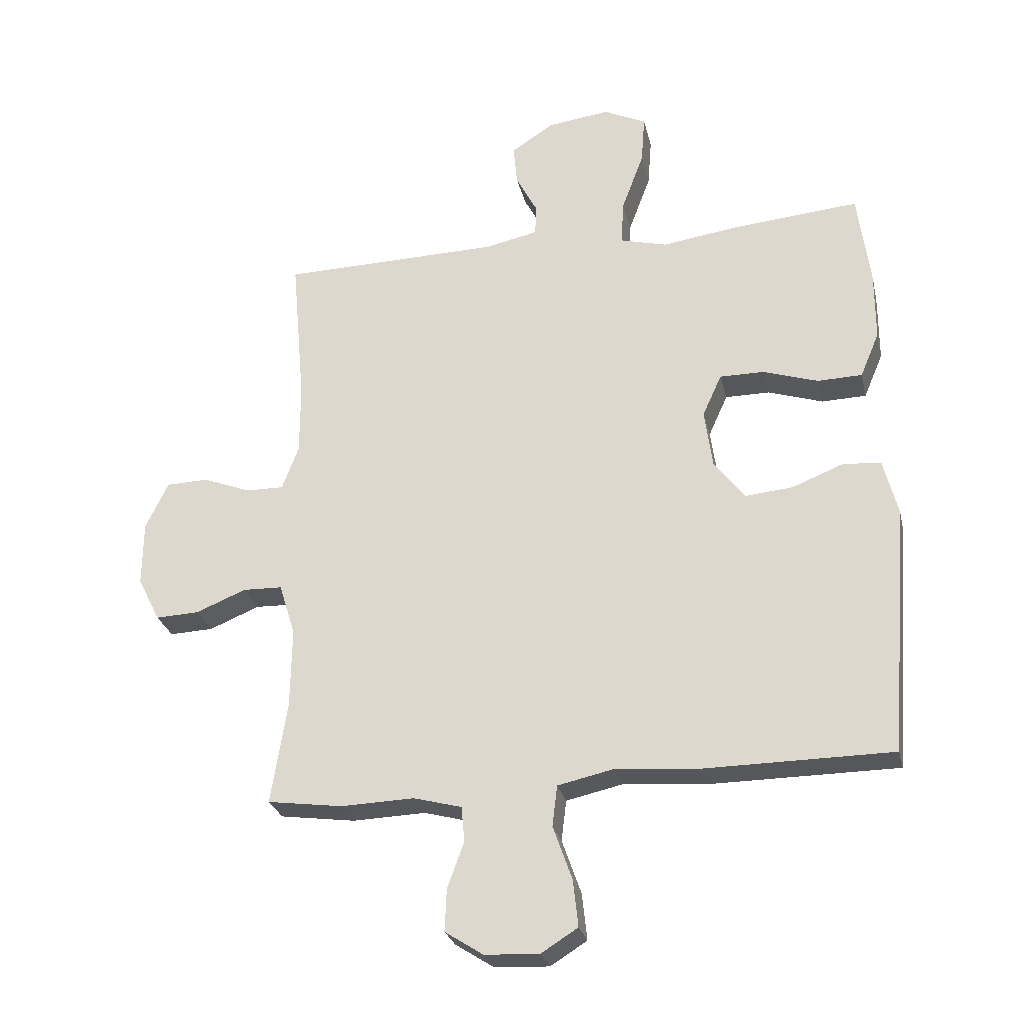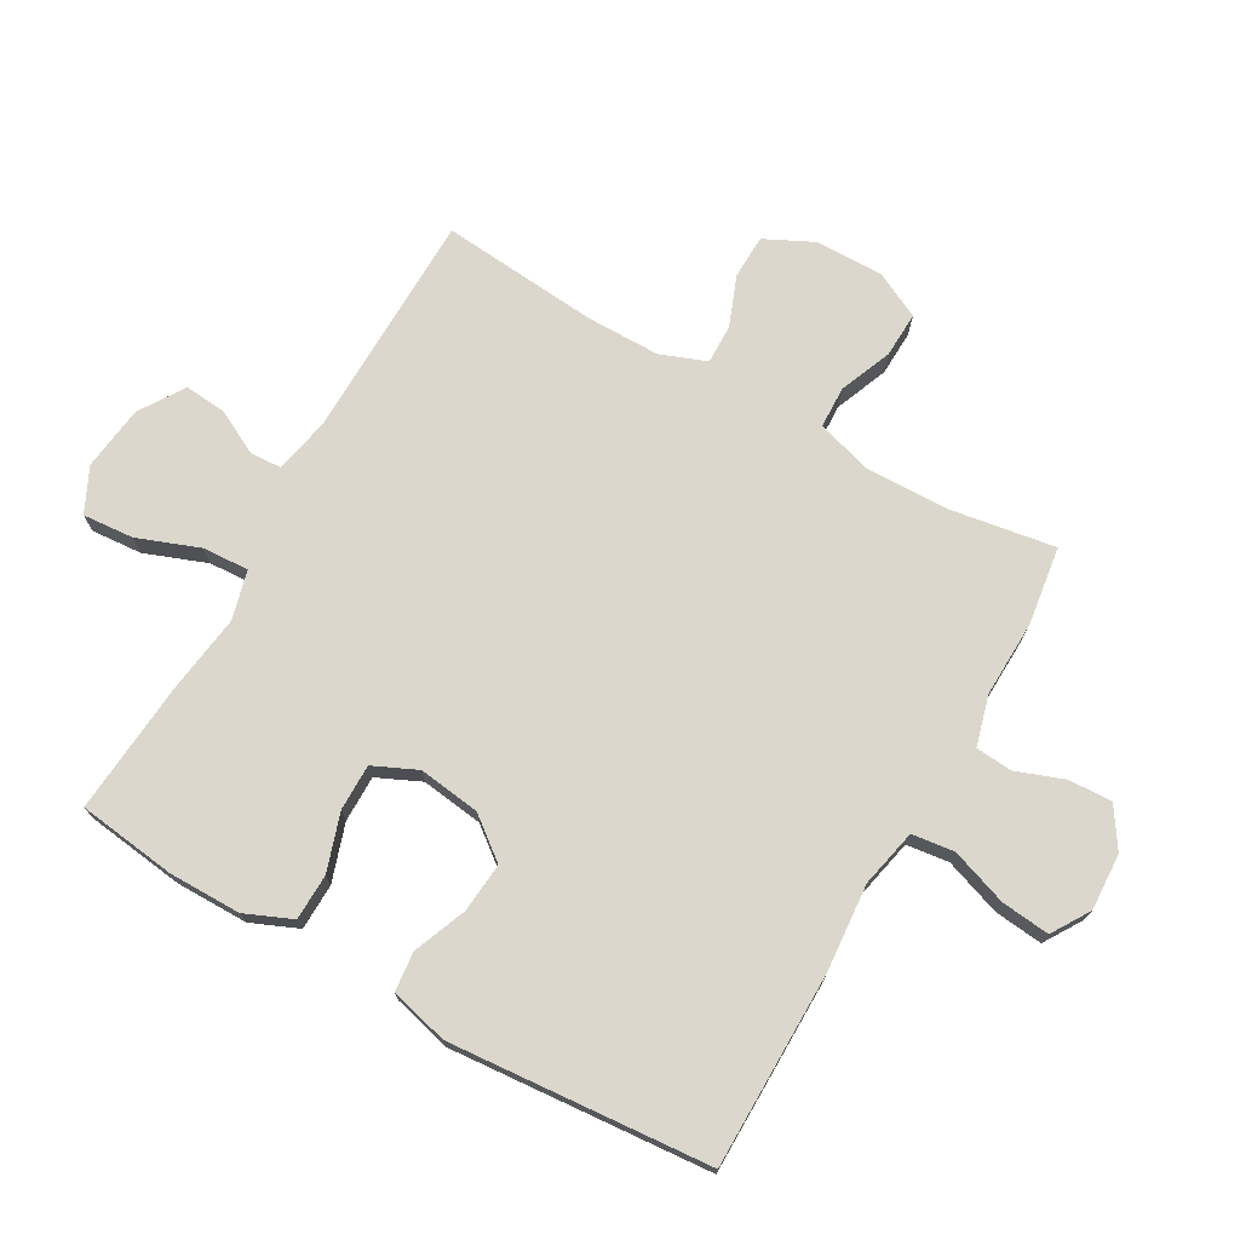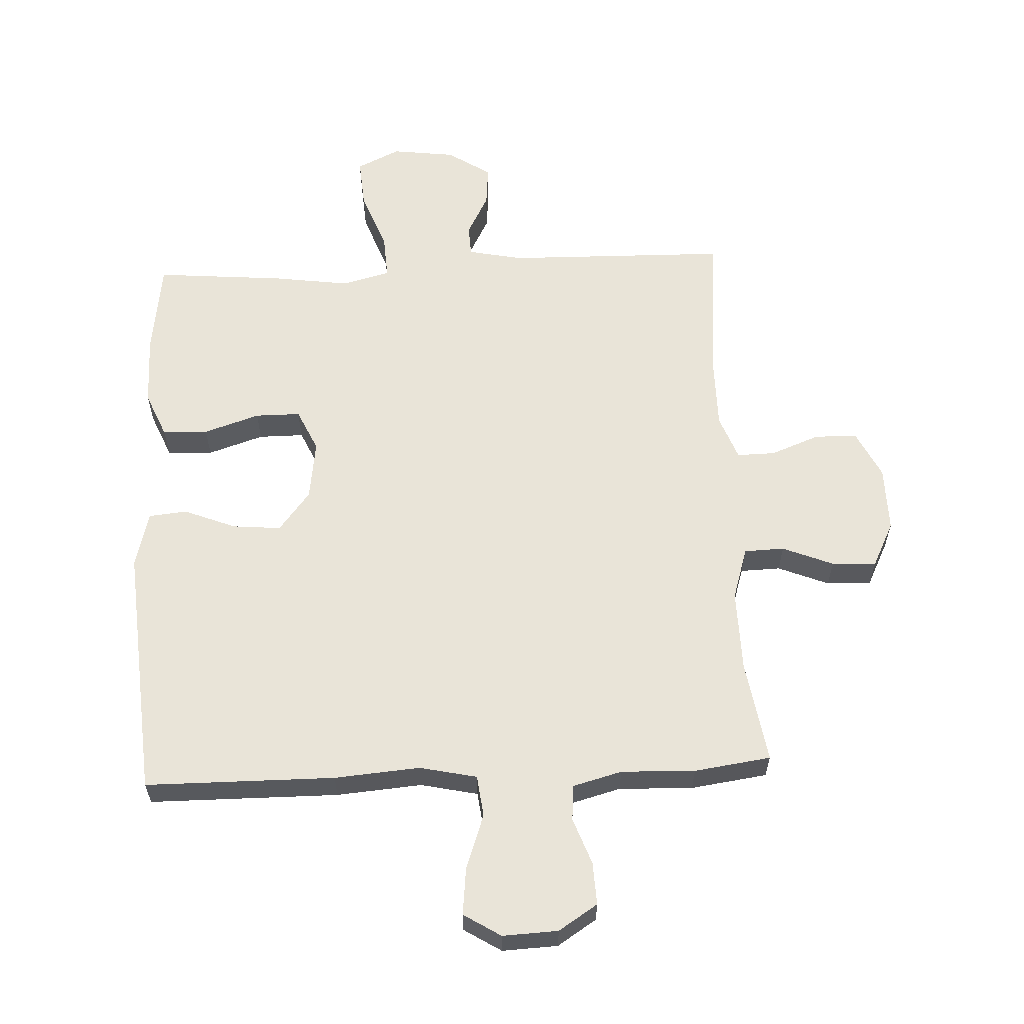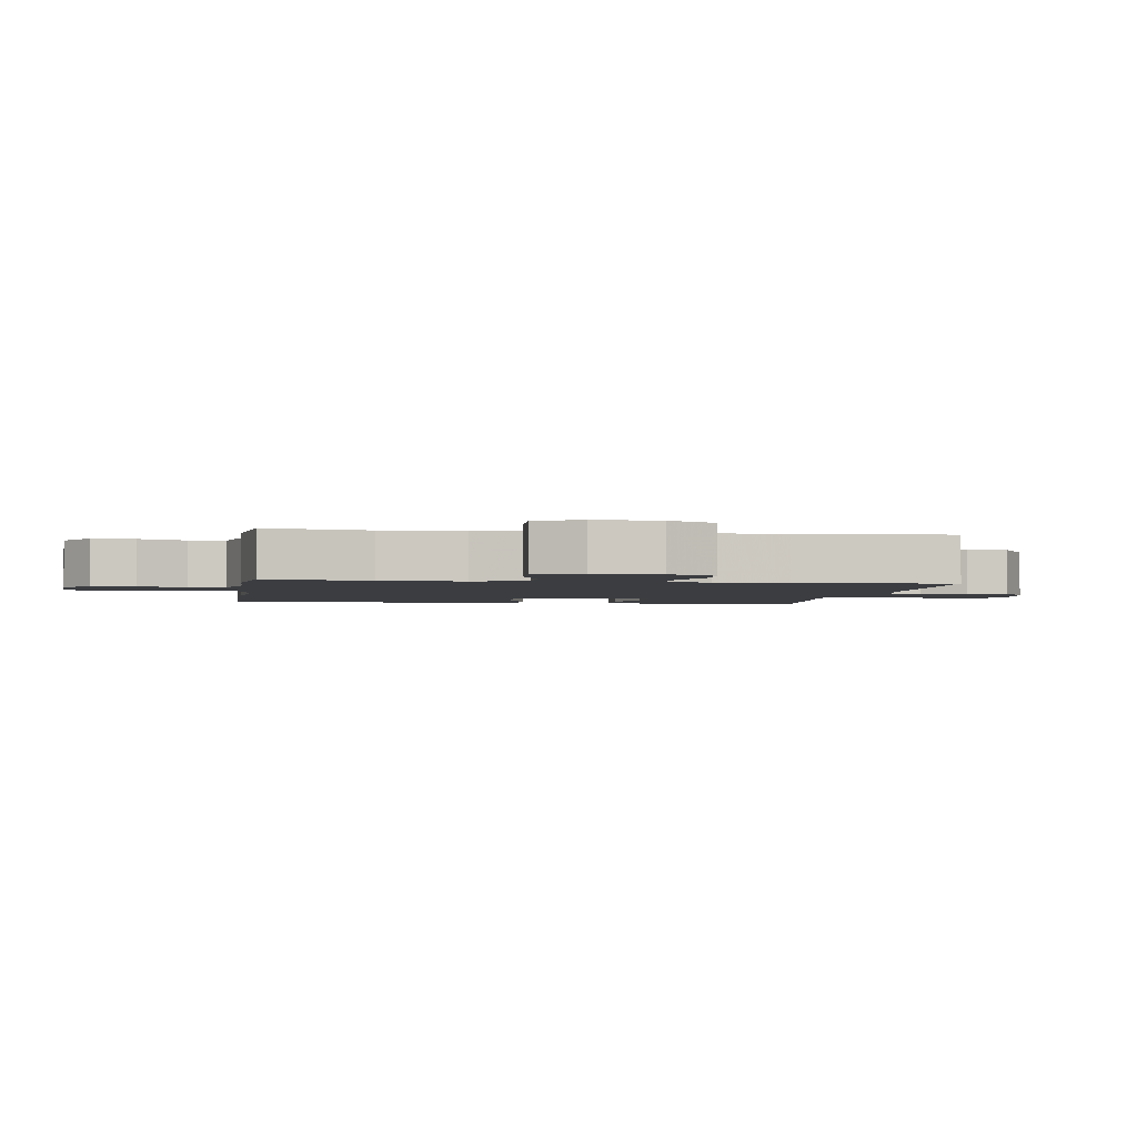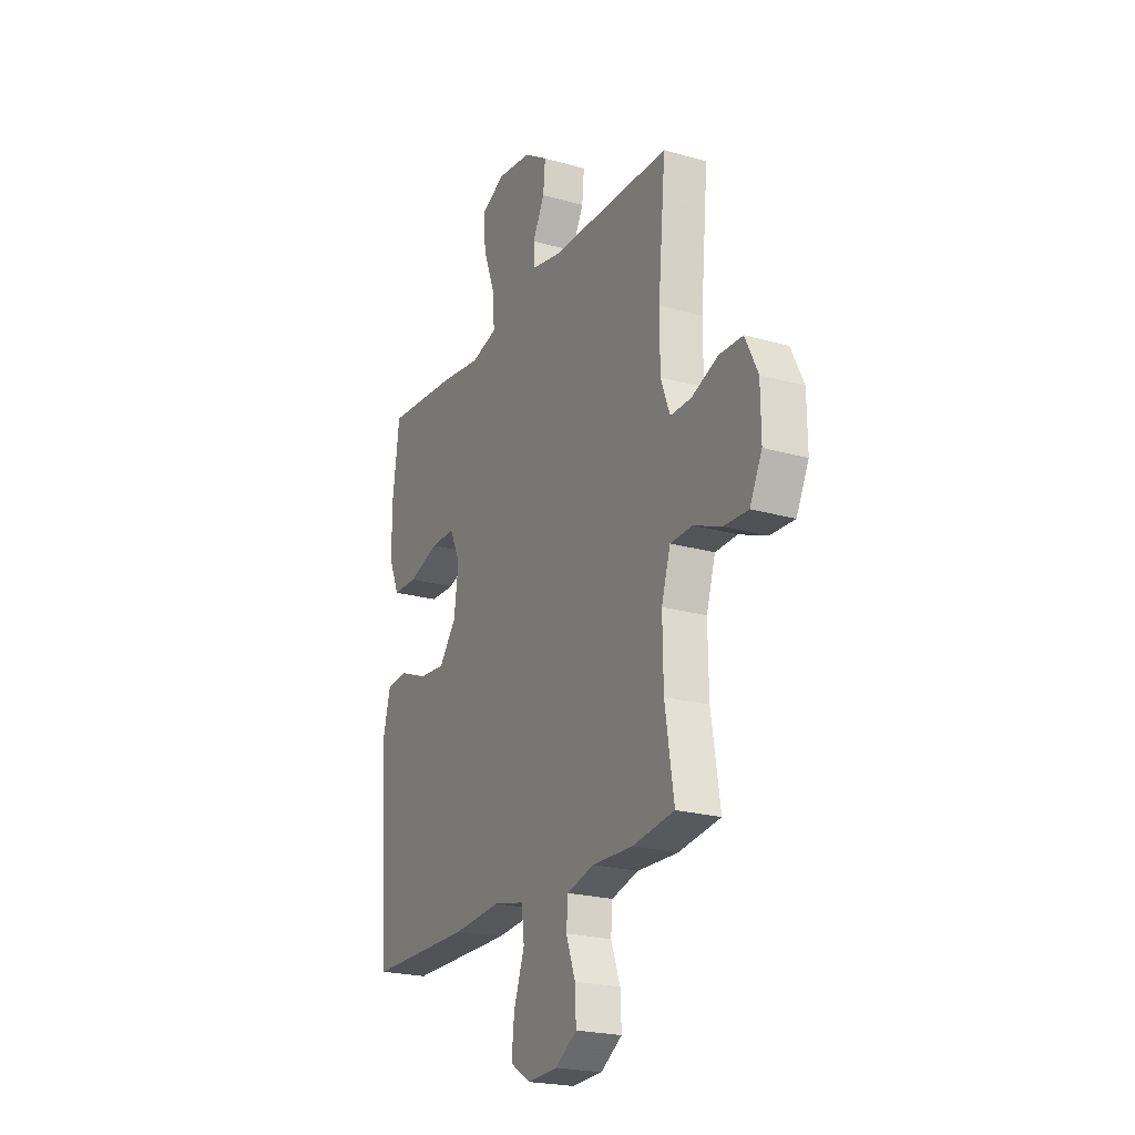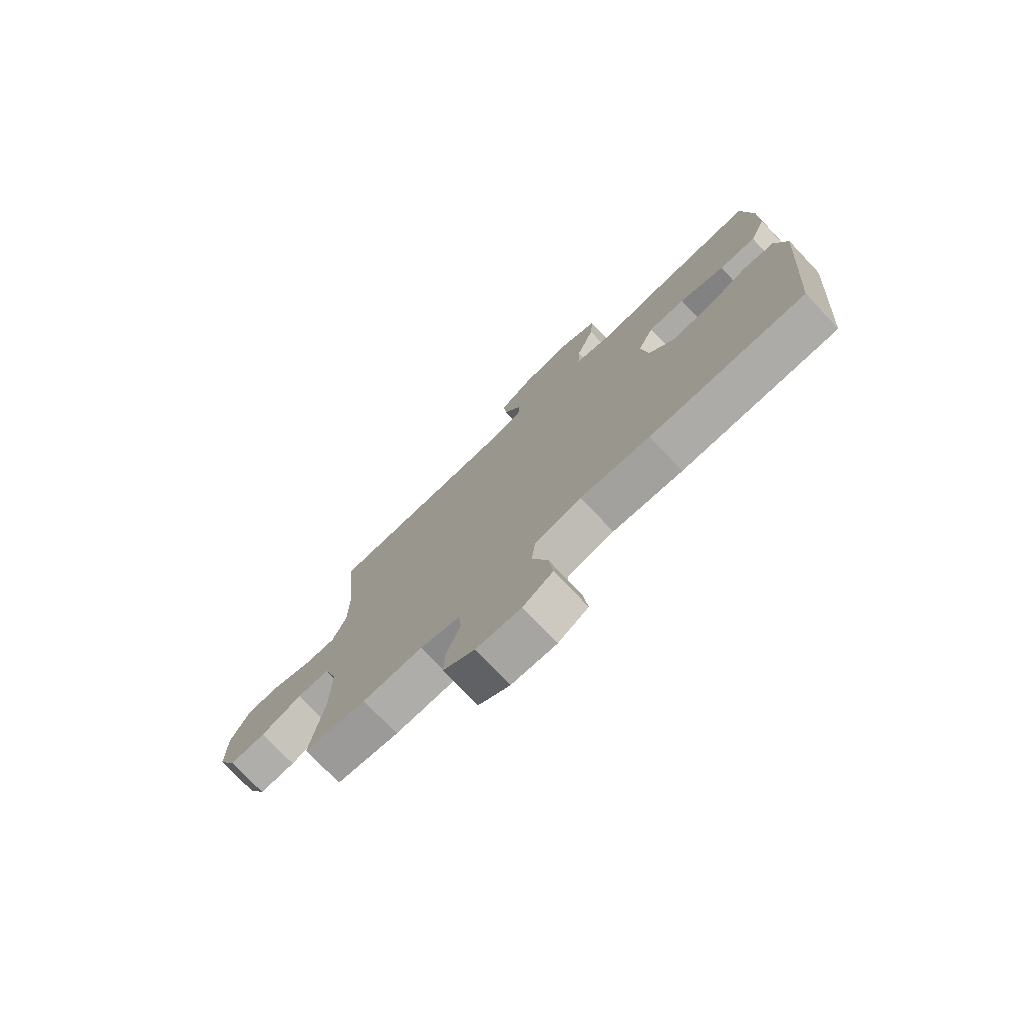
<metadata>
{"format":"obj","ext":"obj","renderer":"f3d","projection":"perspective","resolution":1024,"background":"white","views":[{"elev":-27.1,"azim":12.8,"up":"+Z"},{"elev":73.1,"azim":119.5,"up":"+Y"},{"elev":60.1,"azim":177.3,"up":"+Y"},{"elev":-2.5,"azim":-99.0,"up":"+Y"},{"elev":-22.4,"azim":-116.1,"up":"+Z"},{"elev":-75.9,"azim":43.5,"up":"+Z"}]}
</metadata>
<code>
v 0.5 0.07 0.5
v 0.52 0.07 0.348
v 0.52 0.07 0.235
v 0.489 0.07 0.162
v 0.417 0.07 0.16
v 0.328 0.07 0.189
v 0.256 0.07 0.189
v 0.225 0.07 0.121
v 0.238 0.07 0.025
v 0.288 0.07 -0.039
v 0.365 0.07 -0.032
v 0.448 0.07 0.001
v 0.509 0.07 -0.005
v 0.532 0.07 -0.095
v 0.5 0.07 -0.5
v 0.198 0.07 -0.502
v 0.062 0.07 -0.491
v -0.029 0.07 -0.511
v -0.037 0.07 -0.577
v -0.006 0.07 -0.665
v 0.002 0.07 -0.74
v -0.057 0.07 -0.777
v -0.145 0.07 -0.773
v -0.207 0.07 -0.733
v -0.204 0.07 -0.665
v -0.177 0.07 -0.591
v -0.182 0.07 -0.534
v -0.26 0.07 -0.513
v -0.378 0.07 -0.517
v -0.5 0.07 -0.5
v -0.474 0.07 -0.335
v -0.472 0.07 -0.205
v -0.498 0.07 -0.121
v -0.562 0.07 -0.119
v -0.643 0.07 -0.152
v -0.714 0.07 -0.155
v -0.75 0.07 -0.083
v -0.749 0.07 0.022
v -0.712 0.07 0.098
v -0.644 0.07 0.1
v -0.566 0.07 0.07
v -0.505 0.07 0.069
v -0.478 0.07 0.141
v -0.478 0.07 0.255
v -0.5 0.07 0.5
v -0.146 0.07 0.507
v -0.059 0.07 0.525
v -0.057 0.07 0.575
v -0.092 0.07 0.642
v -0.098 0.07 0.707
v -0.029 0.07 0.752
v 0.072 0.07 0.765
v 0.141 0.07 0.732
v 0.135 0.07 0.653
v 0.099 0.07 0.557
v 0.095 0.07 0.485
v 0.171 0.07 0.465
v 0.292 0.07 0.482
v 0.5 0 0.5
v 0.52 0 0.348
v 0.52 0 0.235
v 0.489 0 0.162
v 0.417 0 0.16
v 0.328 0 0.189
v 0.256 0 0.189
v 0.225 0 0.121
v 0.238 0 0.025
v 0.288 0 -0.039
v 0.365 0 -0.032
v 0.448 0 0.001
v 0.509 0 -0.005
v 0.532 0 -0.095
v 0.5 0 -0.5
v 0.198 0 -0.502
v 0.062 0 -0.491
v -0.029 0 -0.511
v -0.037 0 -0.577
v -0.006 0 -0.665
v 0.002 0 -0.74
v -0.057 0 -0.777
v -0.145 0 -0.773
v -0.207 0 -0.733
v -0.204 0 -0.665
v -0.177 0 -0.591
v -0.182 0 -0.534
v -0.26 0 -0.513
v -0.378 0 -0.517
v -0.5 0 -0.5
v -0.474 0 -0.335
v -0.472 0 -0.205
v -0.498 0 -0.121
v -0.562 0 -0.119
v -0.643 0 -0.152
v -0.714 0 -0.155
v -0.75 0 -0.083
v -0.749 0 0.022
v -0.712 0 0.098
v -0.644 0 0.1
v -0.566 0 0.07
v -0.505 0 0.069
v -0.478 0 0.141
v -0.478 0 0.255
v -0.5 0 0.5
v -0.146 0 0.507
v -0.059 0 0.525
v -0.057 0 0.575
v -0.092 0 0.642
v -0.098 0 0.707
v -0.029 0 0.752
v 0.072 0 0.765
v 0.141 0 0.732
v 0.135 0 0.653
v 0.099 0 0.557
v 0.095 0 0.485
v 0.171 0 0.465
v 0.292 0 0.482
f 57 58 1 2
f 56 57 2 3
f 52 53 54 55
f 52 55 56
f 51 52 56
f 48 49 50 51
f 47 48 51 56
f 46 47 56 3
f 44 45 46 3
f 38 39 40 41
f 38 41 42
f 37 38 42
f 34 35 36 37
f 33 34 37 42
f 32 33 42 43
f 28 29 30 31
f 27 28 31 32
f 23 24 25 26
f 23 26 27
f 22 23 27
f 19 20 21 22
f 19 22 27
f 18 19 27 32
f 14 15 16 17
f 11 12 13 14
f 10 11 14 17
f 9 10 17 18
f 3 4 5 6
f 3 6 7
f 44 3 7
f 43 44 7 8
f 18 32 43
f 8 9 18 43
f 60 59 116 115
f 61 60 115 114
f 113 112 111 110
f 114 113 110
f 114 110 109
f 109 108 107 106
f 114 109 106 105
f 61 114 105 104
f 61 104 103 102
f 99 98 97 96
f 100 99 96
f 100 96 95
f 95 94 93 92
f 100 95 92 91
f 101 100 91 90
f 89 88 87 86
f 90 89 86 85
f 84 83 82 81
f 85 84 81
f 85 81 80
f 80 79 78 77
f 85 80 77
f 90 85 77 76
f 75 74 73 72
f 72 71 70 69
f 75 72 69 68
f 76 75 68 67
f 64 63 62 61
f 65 64 61
f 65 61 102
f 66 65 102 101
f 101 90 76
f 101 76 67 66
f 1 59 60 2
f 2 60 61 3
f 3 61 62 4
f 4 62 63 5
f 5 63 64 6
f 6 64 65 7
f 7 65 66 8
f 8 66 67 9
f 9 67 68 10
f 10 68 69 11
f 11 69 70 12
f 12 70 71 13
f 13 71 72 14
f 14 72 73 15
f 15 73 74 16
f 16 74 75 17
f 17 75 76 18
f 18 76 77 19
f 19 77 78 20
f 20 78 79 21
f 21 79 80 22
f 22 80 81 23
f 23 81 82 24
f 24 82 83 25
f 25 83 84 26
f 26 84 85 27
f 27 85 86 28
f 28 86 87 29
f 29 87 88 30
f 30 88 89 31
f 31 89 90 32
f 32 90 91 33
f 33 91 92 34
f 34 92 93 35
f 35 93 94 36
f 36 94 95 37
f 37 95 96 38
f 38 96 97 39
f 39 97 98 40
f 40 98 99 41
f 41 99 100 42
f 42 100 101 43
f 43 101 102 44
f 44 102 103 45
f 45 103 104 46
f 46 104 105 47
f 47 105 106 48
f 48 106 107 49
f 49 107 108 50
f 50 108 109 51
f 51 109 110 52
f 52 110 111 53
f 53 111 112 54
f 54 112 113 55
f 55 113 114 56
f 56 114 115 57
f 57 115 116 58
f 58 116 59 1

</code>
